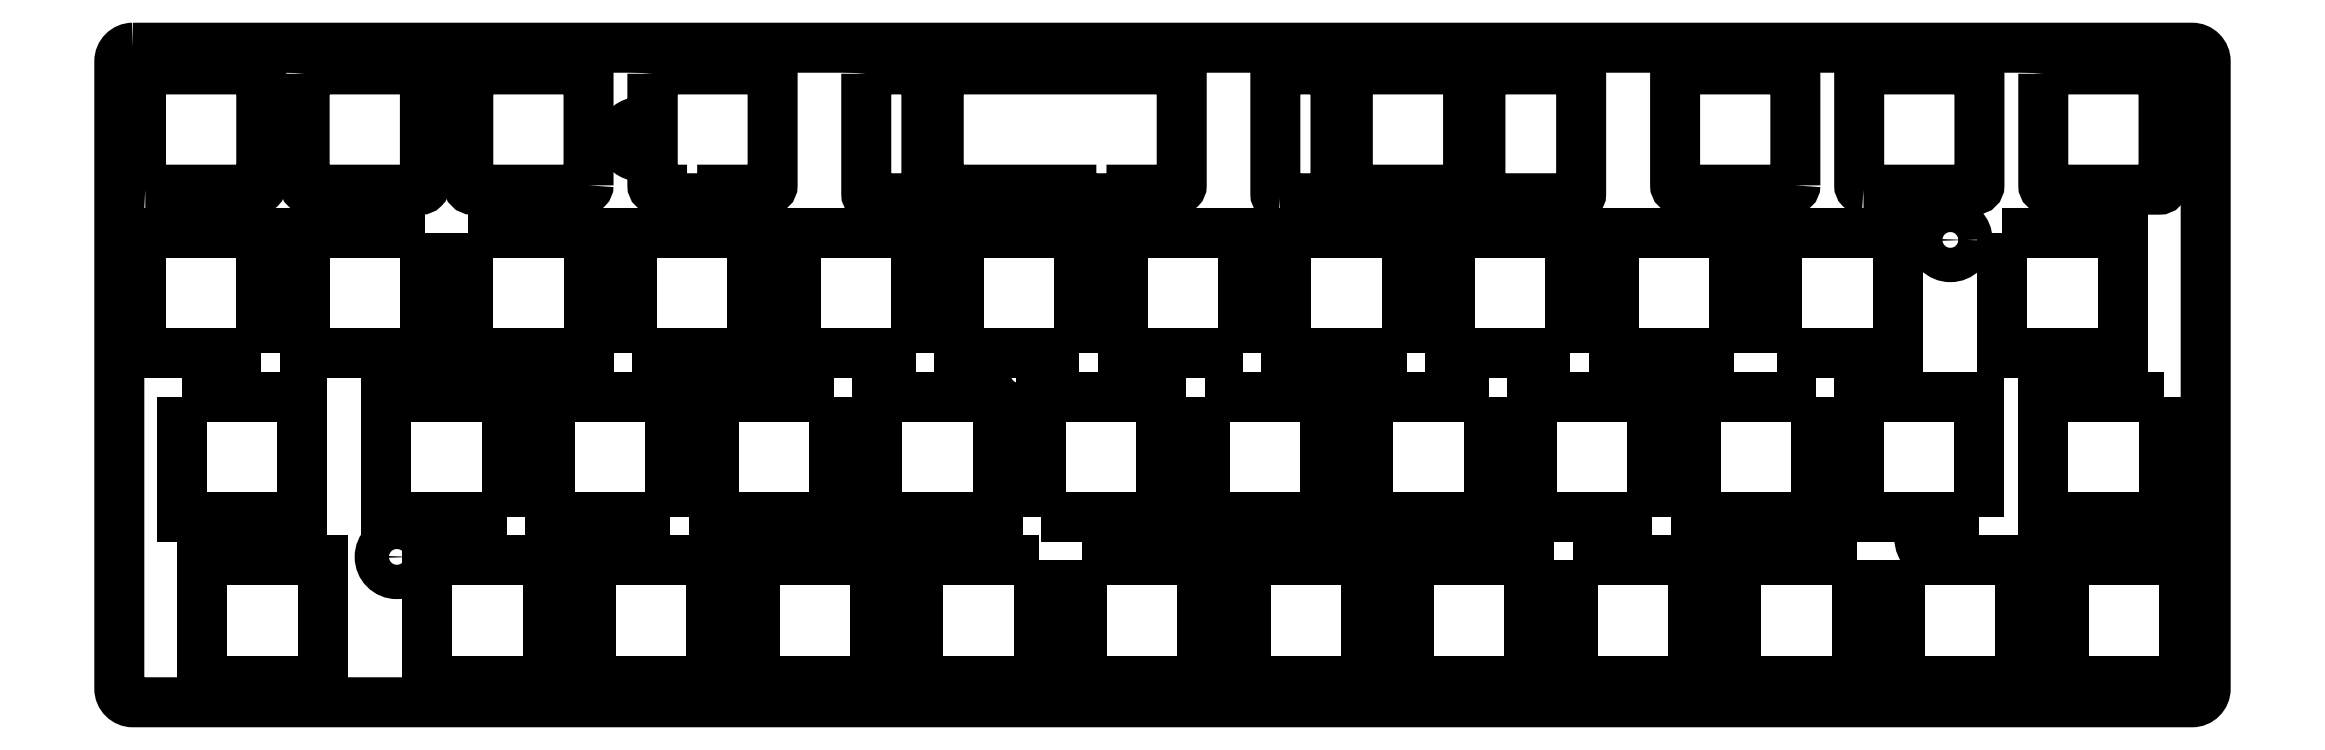
<metadata>
{"format":"dxf","ext":"dxf","renderer":"ezdxf+matplotlib","layout":"modelspace","background":"white","min_lineweight":24,"dpi":150}
</metadata>
<code>
0
SECTION
2
ENTITIES
0
LWPOLYLINE
8
0
90
8
70
1
43
0
10
-273.1
20
108
10
-33.34
20
108
42
-0.4142
10
-31.75
20
106.4
10
-31.75
20
33.34
42
-0.4142
10
-33.34
20
31.75
10
-273.1
20
31.75
42
-0.4142
10
-274.6
20
33.34
10
-274.6
20
106.4
42
-0.4142
0
LWPOLYLINE
8
0
90
8
70
1
43
0
10
-50.66
20
104.9
10
-50.66
20
91.93
42
0.4142
10
-50.16
20
91.42
10
-37.16
20
91.42
42
0.4142
10
-36.66
20
91.93
10
-36.66
20
104.9
42
0.4142
10
-37.16
20
105.4
10
-50.16
20
105.4
42
0.4142
0
LWPOLYLINE
8
0
90
8
70
1
43
0
10
-71.59
20
91.42
10
-58.59
20
91.42
42
0.4142
10
-58.09
20
91.93
10
-58.09
20
104.9
42
0.4142
10
-58.59
20
105.4
10
-71.59
20
105.4
42
0.4142
10
-72.09
20
104.9
10
-72.09
20
91.93
42
0.4142
0
LWPOLYLINE
8
0
90
8
70
1
43
0
10
-79.52
20
91.93
42
-0.4142
10
-80.02
20
91.42
10
-93.02
20
91.42
42
-0.4142
10
-93.52
20
91.93
10
-93.52
20
104.9
42
-0.4142
10
-93.02
20
105.4
10
-80.02
20
105.4
42
-0.4142
10
-79.52
20
104.9
0
LWPOLYLINE
8
0
90
12
70
1
43
0
10
-116.2
20
104.9
42
-0.4142
10
-115.7
20
105.4
10
-111
20
105.4
10
-109.7
20
105.4
10
-105
20
105.4
42
-0.4142
10
-104.5
20
104.9
10
-104.5
20
90.92
42
-0.4142
10
-105
20
90.42
10
-109.7
20
90.43
10
-111
20
90.43
10
-115.7
20
90.42
42
-0.4142
10
-116.2
20
90.92
0
LWPOLYLINE
8
0
90
8
70
1
43
0
10
-117.6
20
91.93
42
-0.4142
10
-118.1
20
91.42
10
-131.1
20
91.42
42
-0.4142
10
-131.6
20
91.93
10
-131.6
20
104.9
42
-0.4142
10
-131.1
20
105.4
10
-118.1
20
105.4
42
-0.4142
10
-117.6
20
104.9
0
LWPOLYLINE
8
0
90
8
70
1
43
0
10
-139.6
20
90.42
42
-0.4142
10
-140.1
20
90.92
10
-140.1
20
104.9
42
-0.4142
10
-139.6
20
105.4
10
-133.6
20
105.4
42
-0.4142
10
-133.1
20
104.9
10
-133.1
20
90.92
42
-0.4142
10
-133.6
20
90.42
0
LWPOLYLINE
8
0
90
4
70
1
43
0
10
-55.42
20
86.38
10
-55.42
20
72.38
10
-41.42
20
72.38
10
-41.42
20
86.38
0
LWPOLYLINE
8
0
90
4
70
1
43
0
10
-81.61
20
72.38
10
-67.61
20
72.38
10
-67.61
20
86.38
10
-81.61
20
86.38
0
LWPOLYLINE
8
0
90
4
70
1
43
0
10
-86.66
20
72.38
10
-86.66
20
86.38
10
-100.7
20
86.38
10
-100.7
20
72.38
0
LWPOLYLINE
8
0
90
4
70
1
43
0
10
-105.7
20
72.38
10
-105.7
20
86.38
10
-119.7
20
86.38
10
-119.7
20
72.38
0
LWPOLYLINE
8
0
90
4
70
1
43
0
10
-124.8
20
72.38
10
-124.8
20
86.38
10
-138.8
20
86.38
10
-138.8
20
72.38
0
LWPOLYLINE
8
0
90
4
70
1
43
0
10
-143.8
20
72.38
10
-143.8
20
86.38
10
-157.8
20
86.38
10
-157.8
20
72.38
0
LWPOLYLINE
8
0
90
20
70
1
43
0
10
-179.2
20
104.9
42
-0.4142
10
-178.7
20
105.4
10
-165.7
20
105.4
10
-164.5
20
105.4
10
-163.3
20
105.4
10
-157.3
20
105.4
10
-151.5
20
105.4
42
-0.4142
10
-151
20
104.9
10
-151
20
91.93
42
-0.4142
10
-151.5
20
91.42
10
-156.8
20
91.42
10
-156.8
20
90.92
42
-0.4142
10
-157.3
20
90.42
10
-163.3
20
90.42
42
-0.4142
10
-163.8
20
90.92
10
-163.8
20
91.42
10
-164.5
20
91.42
10
-165.7
20
91.42
10
-178.7
20
91.42
42
-0.4142
10
-179.2
20
91.93
0
LWPOLYLINE
8
0
90
8
70
1
43
0
10
-187.7
20
104.9
10
-187.7
20
90.92
42
0.4142
10
-187.2
20
90.43
10
-181.2
20
90.42
42
0.4142
10
-180.7
20
90.92
10
-180.7
20
104.9
42
0.4142
10
-181.2
20
105.4
10
-187.2
20
105.4
42
0.4142
0
LWPOLYLINE
8
0
90
18
70
1
43
0
10
-212.6
20
104.9
10
-212.6
20
98.64
42
2.627
10
-212.6
20
95.98
10
-212.6
20
91.93
42
0.4142
10
-212.1
20
91.42
10
-211.5
20
91.42
10
-211.5
20
90.92
42
0.4142
10
-211
20
90.43
10
-205
20
90.42
42
0.4142
10
-204.5
20
90.92
10
-204.5
20
91.42
10
-199.1
20
91.42
42
0.4142
10
-198.6
20
91.93
10
-198.6
20
104.9
42
0.4142
10
-199.1
20
105.4
10
-205
20
105.4
10
-211
20
105.4
10
-212.1
20
105.4
42
0.4142
0
LWPOLYLINE
8
0
90
8
70
1
43
0
10
-220
20
91.93
42
-0.4142
10
-220.5
20
91.42
10
-233.5
20
91.42
42
-0.4142
10
-234
20
91.93
10
-234
20
104.9
42
-0.4142
10
-233.5
20
105.4
10
-220.5
20
105.4
42
-0.4142
10
-220
20
104.9
0
LWPOLYLINE
8
0
90
8
70
1
43
0
10
-253.1
20
104.9
42
-0.4142
10
-252.6
20
105.4
10
-239.6
20
105.4
42
-0.4142
10
-239.1
20
104.9
10
-239.1
20
91.93
42
-0.4142
10
-239.6
20
91.42
10
-252.6
20
91.42
42
-0.4142
10
-253.1
20
91.93
0
LWPOLYLINE
8
0
90
8
70
1
43
0
10
-271.6
20
91.42
42
-0.4142
10
-272.1
20
91.93
10
-272.1
20
104.9
42
-0.4142
10
-271.6
20
105.4
10
-258.6
20
105.4
42
-0.4142
10
-258.1
20
104.9
10
-258.1
20
91.93
42
-0.4142
10
-258.6
20
91.42
0
LWPOLYLINE
8
0
90
4
70
1
43
0
10
-162.9
20
72.38
10
-162.9
20
86.38
10
-176.9
20
86.38
10
-176.9
20
72.38
0
LWPOLYLINE
8
0
90
4
70
1
43
0
10
-181.9
20
72.38
10
-181.9
20
86.38
10
-195.9
20
86.38
10
-195.9
20
72.38
0
LWPOLYLINE
8
0
90
4
70
1
43
0
10
-215
20
72.38
10
-201
20
72.38
10
-201
20
86.38
10
-215
20
86.38
0
LWPOLYLINE
8
0
90
4
70
1
43
0
10
-234
20
86.38
10
-234
20
72.38
10
-220
20
72.38
10
-220
20
86.38
0
LWPOLYLINE
8
0
90
4
70
1
43
0
10
-239.1
20
86.38
10
-253.1
20
86.38
10
-253.1
20
72.38
10
-239.1
20
72.38
0
LWPOLYLINE
8
0
90
4
70
1
43
0
10
-258.1
20
72.38
10
-258.1
20
86.38
10
-272.1
20
86.38
10
-272.1
20
72.38
0
LWPOLYLINE
8
0
90
4
70
1
43
0
10
-36.66
20
67.33
10
-50.66
20
67.33
10
-50.66
20
53.33
10
-36.66
20
53.33
0
LWPOLYLINE
8
0
90
4
70
1
43
0
10
-58.09
20
53.33
10
-58.09
20
67.33
10
-72.09
20
67.33
10
-72.09
20
53.33
0
LWPOLYLINE
8
0
90
4
70
1
43
0
10
-77.14
20
67.33
10
-91.14
20
67.33
10
-91.14
20
53.33
10
-77.14
20
53.33
0
LWPOLYLINE
8
0
90
4
70
1
43
0
10
-96.19
20
53.33
10
-96.19
20
67.33
10
-110.2
20
67.33
10
-110.2
20
53.33
0
LWPOLYLINE
8
0
90
4
70
1
43
0
10
-115.2
20
67.33
10
-129.2
20
67.33
10
-129.2
20
53.33
10
-115.2
20
53.33
0
LWPOLYLINE
8
0
90
4
70
1
43
0
10
-148.3
20
67.33
10
-148.3
20
53.33
10
-134.3
20
53.33
10
-134.3
20
67.33
0
LWPOLYLINE
8
0
90
4
70
1
43
0
10
-48.28
20
34.28
10
-34.28
20
34.28
10
-34.28
20
48.28
10
-48.28
20
48.28
0
LWPOLYLINE
8
0
90
4
70
1
43
0
10
-67.33
20
48.28
10
-67.33
20
34.28
10
-53.33
20
34.28
10
-53.33
20
48.28
0
LWPOLYLINE
8
0
90
4
70
1
43
0
10
-72.38
20
48.28
10
-86.38
20
48.28
10
-86.38
20
34.28
10
-72.38
20
34.28
0
LWPOLYLINE
8
0
90
4
70
1
43
0
10
-105.4
20
48.28
10
-105.4
20
34.28
10
-91.42
20
34.28
10
-91.42
20
48.28
0
LWPOLYLINE
8
0
90
4
70
1
43
0
10
-110.5
20
34.28
10
-110.5
20
48.28
10
-124.5
20
48.28
10
-124.5
20
34.28
0
LWPOLYLINE
8
0
90
4
70
1
43
0
10
-143.5
20
34.28
10
-129.5
20
34.28
10
-129.5
20
48.28
10
-143.5
20
48.28
0
LWPOLYLINE
8
0
90
4
70
1
43
0
10
-167.3
20
53.33
10
-153.3
20
53.33
10
-153.3
20
67.33
10
-167.3
20
67.33
0
LWPOLYLINE
8
0
90
4
70
1
43
0
10
-172.4
20
67.33
10
-186.4
20
67.33
10
-186.4
20
53.33
10
-172.4
20
53.33
0
LWPOLYLINE
8
0
90
4
70
1
43
0
10
-191.4
20
67.33
10
-205.4
20
67.33
10
-205.4
20
53.33
10
-191.4
20
53.33
0
LWPOLYLINE
8
0
90
4
70
1
43
0
10
-210.5
20
53.33
10
-210.5
20
67.33
10
-224.5
20
67.33
10
-224.5
20
53.33
0
LWPOLYLINE
8
0
90
4
70
1
43
0
10
-229.5
20
53.33
10
-229.5
20
67.33
10
-243.5
20
67.33
10
-243.5
20
53.33
0
LWPOLYLINE
8
0
90
4
70
1
43
0
10
-267.4
20
67.33
10
-267.4
20
53.33
10
-253.4
20
53.33
10
-253.4
20
67.33
0
LWPOLYLINE
8
0
90
4
70
1
43
0
10
-162.6
20
48.28
10
-162.6
20
34.28
10
-148.6
20
34.28
10
-148.6
20
48.28
0
LWPOLYLINE
8
0
90
4
70
1
43
0
10
-167.6
20
48.28
10
-181.6
20
48.28
10
-181.6
20
34.28
10
-167.6
20
34.28
0
LWPOLYLINE
8
0
90
4
70
1
43
0
10
-186.7
20
34.28
10
-186.7
20
48.28
10
-200.7
20
48.28
10
-200.7
20
34.28
0
LWPOLYLINE
8
0
90
4
70
1
43
0
10
-205.7
20
34.28
10
-205.7
20
48.28
10
-219.7
20
48.28
10
-219.7
20
34.28
0
LWPOLYLINE
8
0
90
4
70
1
43
0
10
-224.8
20
34.28
10
-224.8
20
48.28
10
-238.8
20
48.28
10
-238.8
20
34.28
0
LWPOLYLINE
8
0
90
4
70
1
43
0
10
-265
20
34.28
10
-251
20
34.28
10
-251
20
48.28
10
-265
20
48.28
0
CIRCLE
8
0
10
-61.48
20
85.57
30
0
40
2
210
0
220
0
230
1
0
CIRCLE
8
0
10
-169.9
20
69.85
30
0
40
2
210
0
220
0
230
1
0
CIRCLE
8
0
10
-63.08
20
50.8
30
0
40
2
210
0
220
0
230
1
0
CIRCLE
8
0
10
-139.3
20
50.8
30
0
40
2
210
0
220
0
230
1
0
CIRCLE
8
0
10
-242.3
20
48.67
30
0
40
2
210
0
220
0
230
1
0
ENDSEC
0
EOF

</code>
